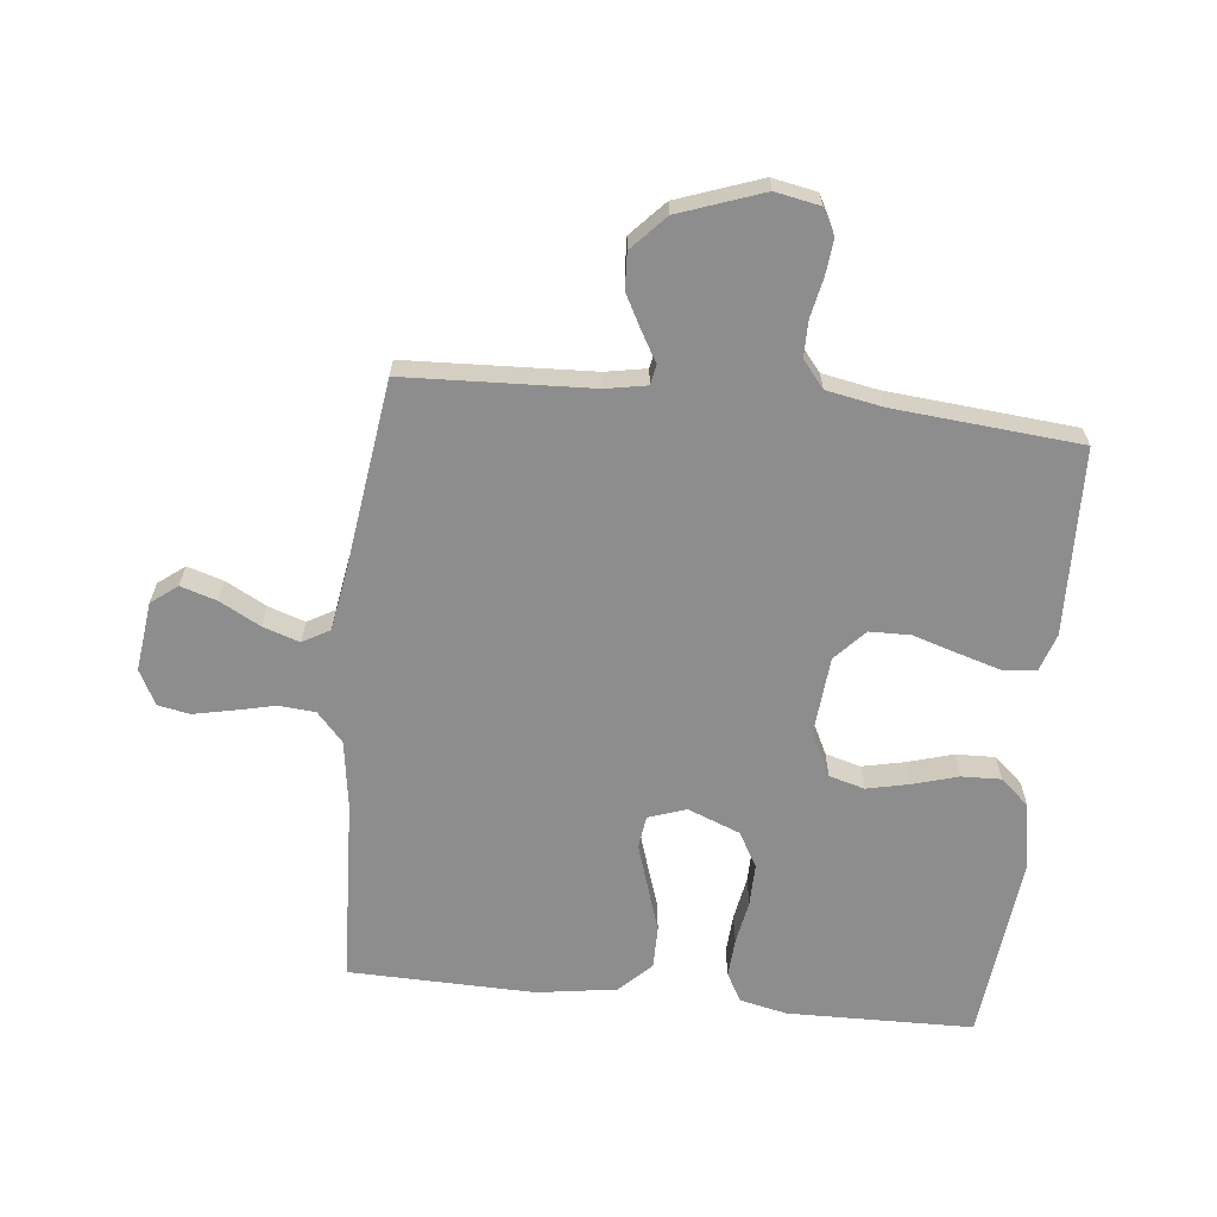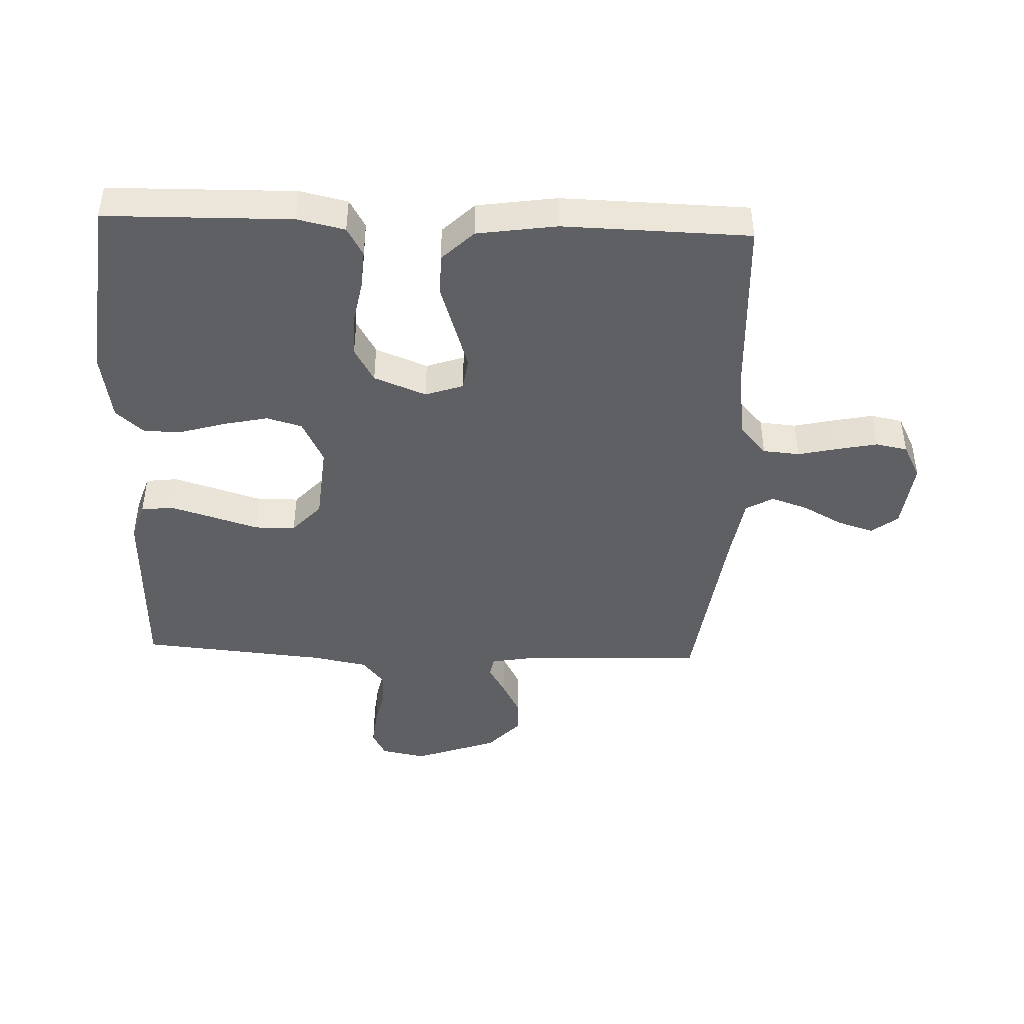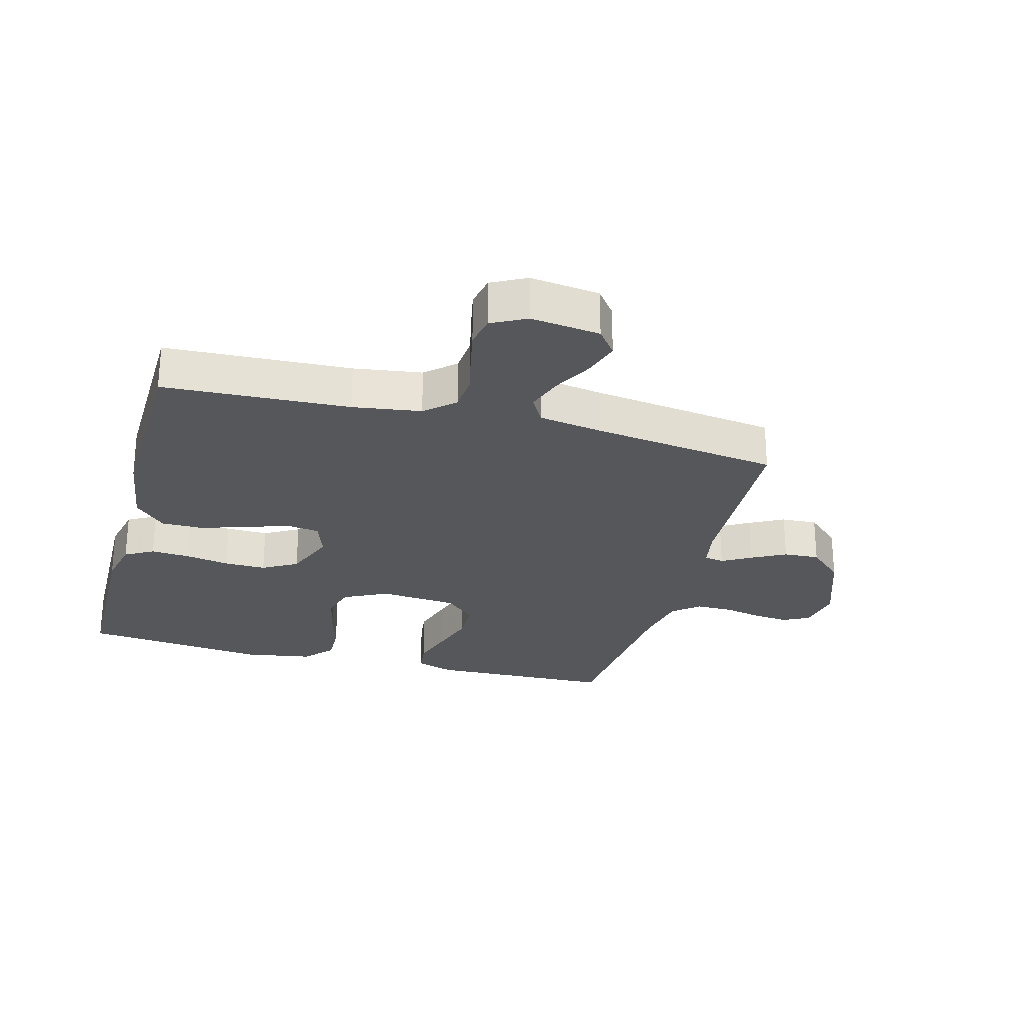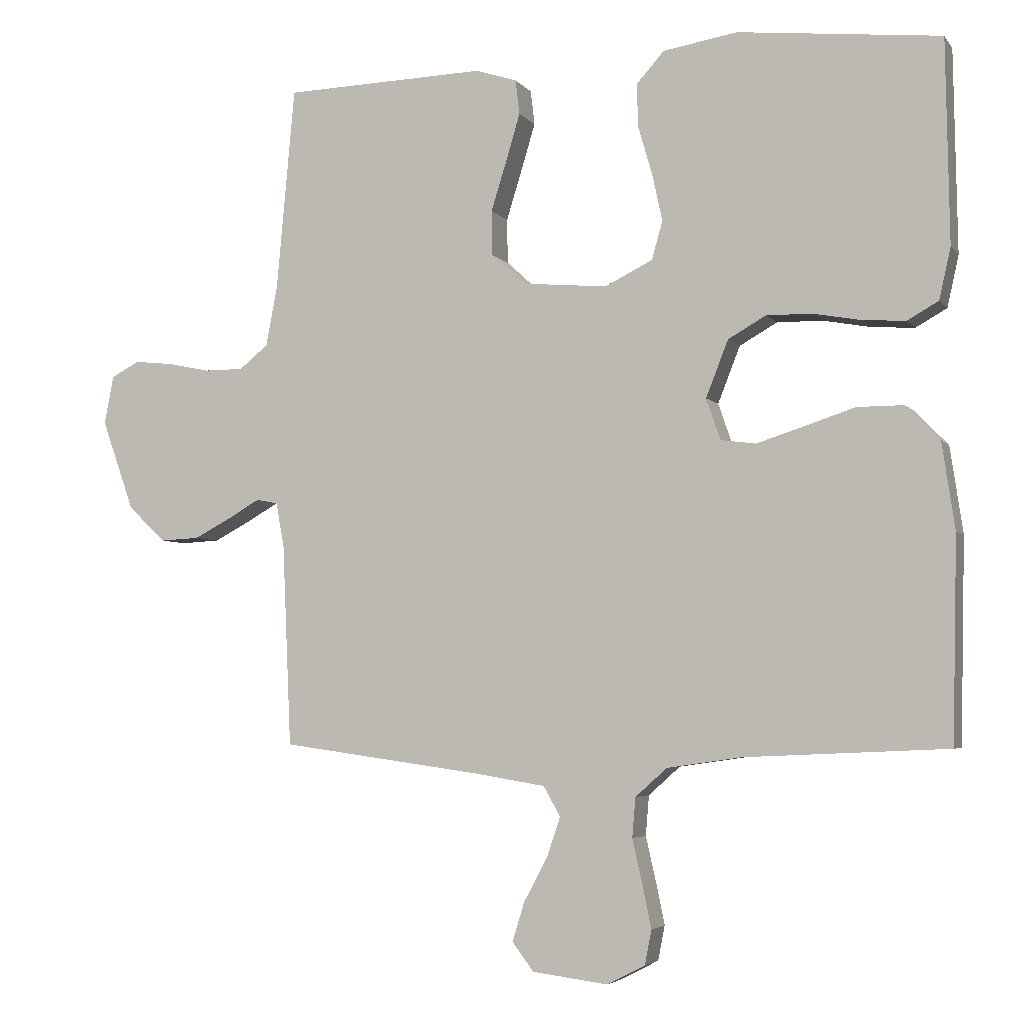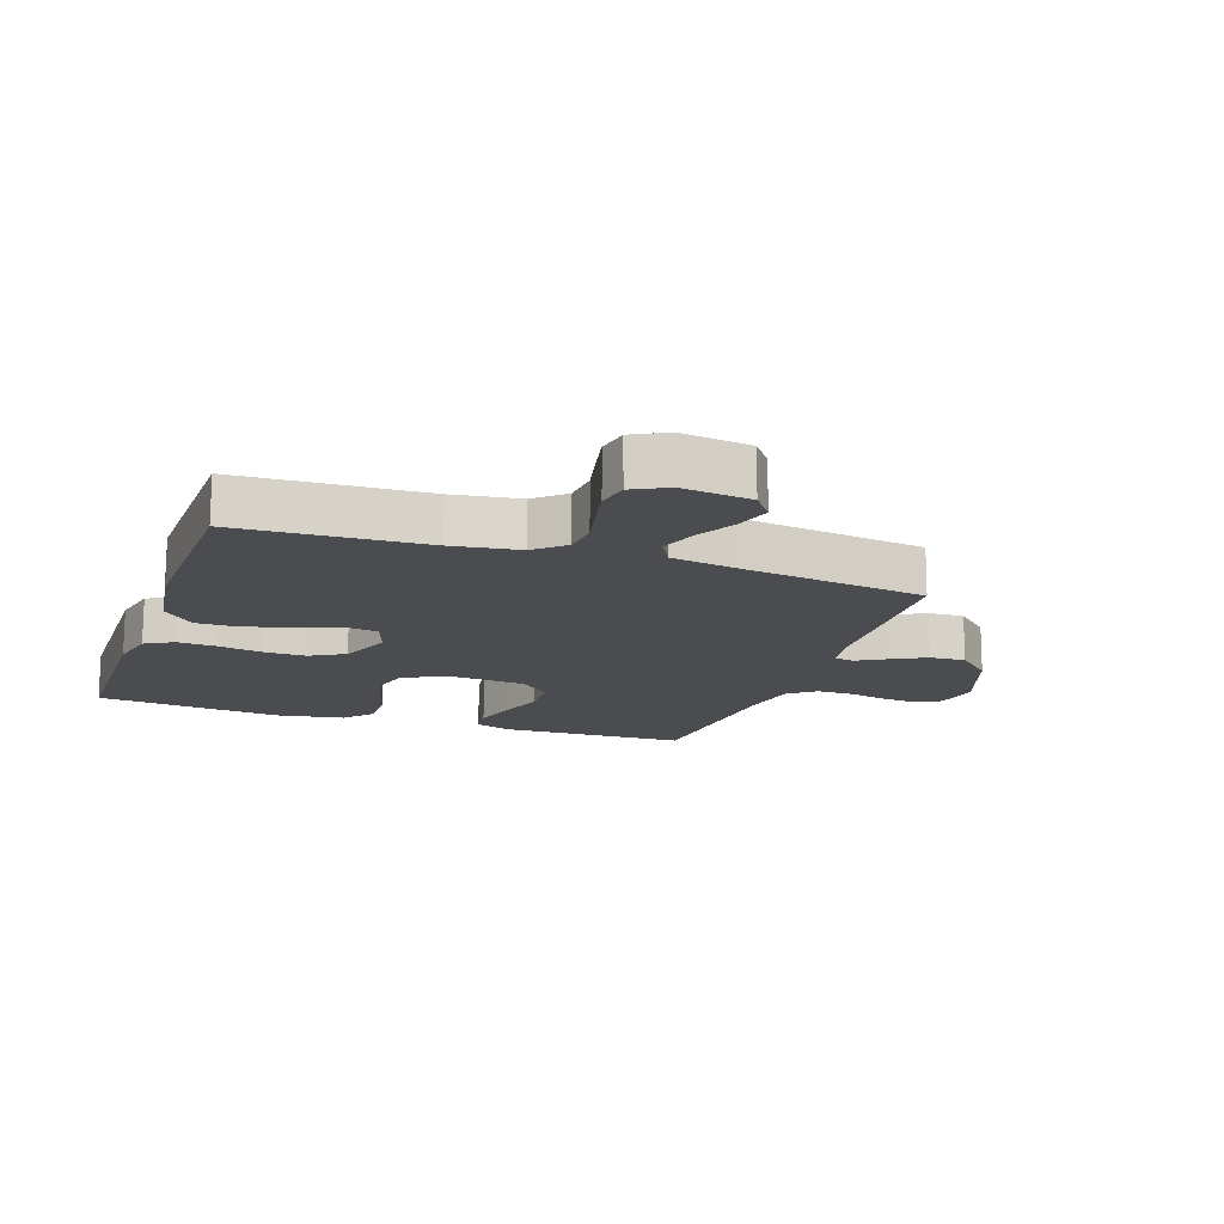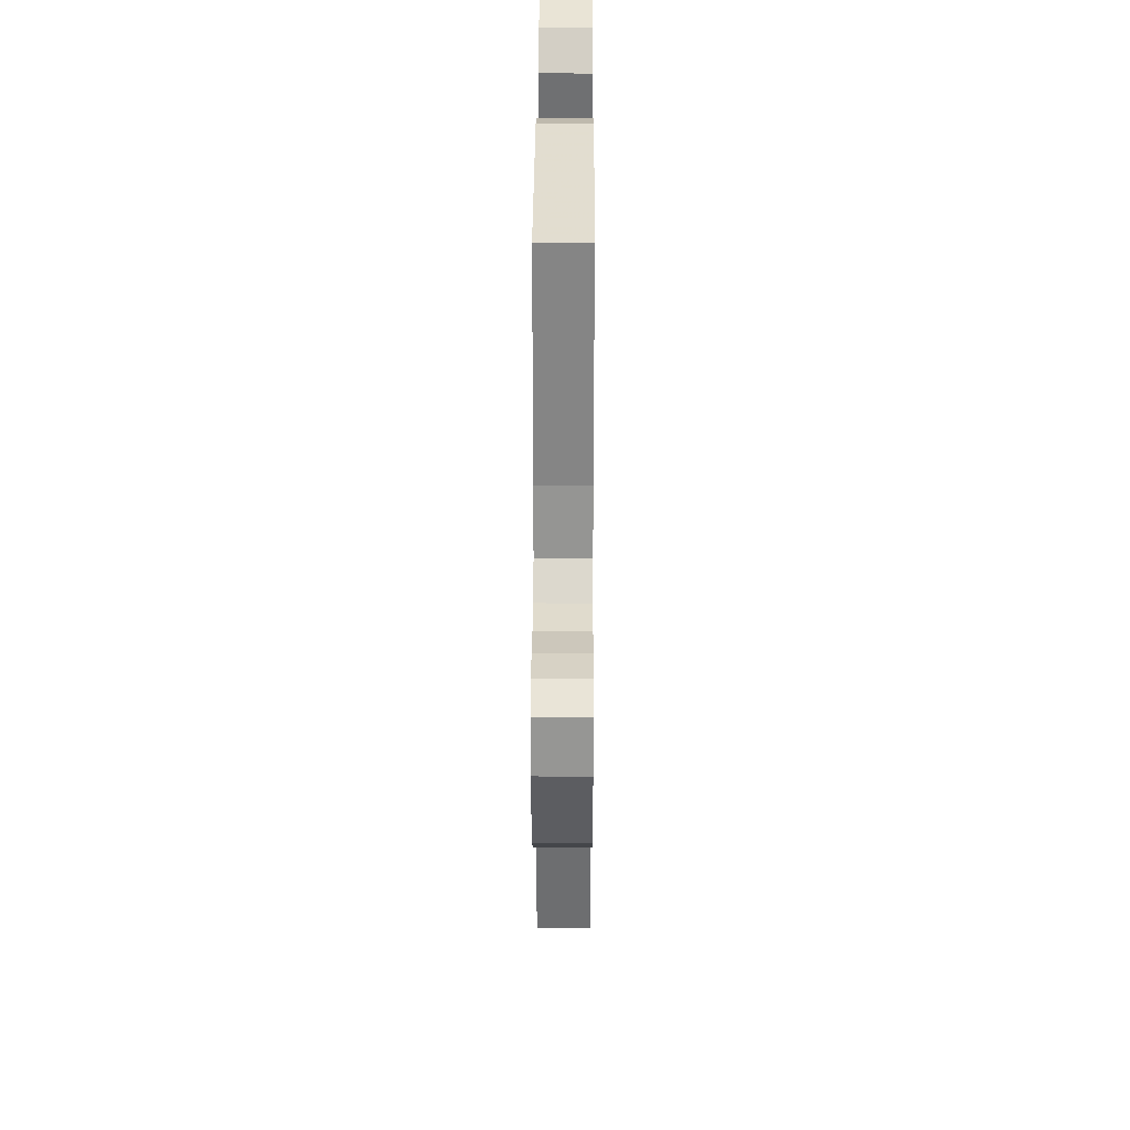
<metadata>
{"format":"obj","ext":"obj","renderer":"f3d","projection":"perspective","resolution":1024,"background":"white","views":[{"elev":-64.7,"azim":-96.0,"up":"+Y"},{"elev":-44.1,"azim":87.8,"up":"+Y"},{"elev":-26.4,"azim":165.0,"up":"+Y"},{"elev":-4.3,"azim":19.2,"up":"+Z"},{"elev":-15.2,"azim":160.9,"up":"+Y"},{"elev":33.3,"azim":-89.7,"up":"+Z"}]}
</metadata>
<code>
v -0.5 0.07 -0.5
v -0.513 0.07 -0.2
v -0.525 0.07 -0.134
v -0.557 0.07 -0.128
v -0.604 0.07 -0.155
v -0.659 0.07 -0.184
v -0.717 0.07 -0.187
v -0.773 0.07 -0.135
v -0.821 0.07 0
v -0.807 0.07 0.072
v -0.765 0.07 0.094
v -0.708 0.07 0.088
v -0.645 0.07 0.075
v -0.587 0.07 0.075
v -0.544 0.07 0.11
v -0.527 0.07 0.2
v -0.5 0.07 0.5
v -0.2 0.07 0.509
v -0.139 0.07 0.489
v -0.133 0.07 0.438
v -0.154 0.07 0.368
v -0.177 0.07 0.294
v -0.176 0.07 0.228
v -0.126 0.07 0.182
v 0 0.07 0.171
v 0.071 0.07 0.206
v 0.087 0.07 0.263
v 0.072 0.07 0.332
v 0.051 0.07 0.404
v 0.049 0.07 0.468
v 0.09 0.07 0.514
v 0.2 0.07 0.532
v 0.5 0.07 0.5
v 0.505 0.07 0.2
v 0.488 0.07 0.124
v 0.442 0.07 0.098
v 0.379 0.07 0.102
v 0.308 0.07 0.115
v 0.24 0.07 0.116
v 0.184 0.07 0.084
v 0.151 0.07 0
v 0.172 0.07 -0.061
v 0.224 0.07 -0.068
v 0.293 0.07 -0.046
v 0.369 0.07 -0.021
v 0.438 0.07 -0.021
v 0.488 0.07 -0.072
v 0.507 0.07 -0.2
v 0.5 0.07 -0.5
v 0.2 0.07 -0.514
v 0.09 0.07 -0.53
v 0.043 0.07 -0.572
v 0.038 0.07 -0.631
v 0.053 0.07 -0.697
v 0.066 0.07 -0.76
v 0.056 0.07 -0.811
v 0 0.07 -0.84
v -0.112 0.07 -0.826
v -0.144 0.07 -0.784
v -0.126 0.07 -0.726
v -0.091 0.07 -0.661
v -0.071 0.07 -0.602
v -0.096 0.07 -0.558
v -0.2 0.07 -0.541
v -0.5 0 -0.5
v -0.513 0 -0.2
v -0.525 0 -0.134
v -0.557 0 -0.128
v -0.604 0 -0.155
v -0.659 0 -0.184
v -0.717 0 -0.187
v -0.773 0 -0.135
v -0.821 0 0
v -0.807 0 0.072
v -0.765 0 0.094
v -0.708 0 0.088
v -0.645 0 0.075
v -0.587 0 0.075
v -0.544 0 0.11
v -0.527 0 0.2
v -0.5 0 0.5
v -0.2 0 0.509
v -0.139 0 0.489
v -0.133 0 0.438
v -0.154 0 0.368
v -0.177 0 0.294
v -0.176 0 0.228
v -0.126 0 0.182
v 0 0 0.171
v 0.071 0 0.206
v 0.087 0 0.263
v 0.072 0 0.332
v 0.051 0 0.404
v 0.049 0 0.468
v 0.09 0 0.514
v 0.2 0 0.532
v 0.5 0 0.5
v 0.505 0 0.2
v 0.488 0 0.124
v 0.442 0 0.098
v 0.379 0 0.102
v 0.308 0 0.115
v 0.24 0 0.116
v 0.184 0 0.084
v 0.151 0 0
v 0.172 0 -0.061
v 0.224 0 -0.068
v 0.293 0 -0.046
v 0.369 0 -0.021
v 0.438 0 -0.021
v 0.488 0 -0.072
v 0.507 0 -0.2
v 0.5 0 -0.5
v 0.2 0 -0.514
v 0.09 0 -0.53
v 0.043 0 -0.572
v 0.038 0 -0.631
v 0.053 0 -0.697
v 0.066 0 -0.76
v 0.056 0 -0.811
v 0 0 -0.84
v -0.112 0 -0.826
v -0.144 0 -0.784
v -0.126 0 -0.726
v -0.091 0 -0.661
v -0.071 0 -0.602
v -0.096 0 -0.558
v -0.2 0 -0.541
f 59 60 61
f 58 59 61
f 57 58 61
f 56 57 61
f 55 56 61
f 54 55 61
f 53 54 61
f 52 53 61 62
f 51 52 62 63
f 48 49 50
f 47 48 50
f 46 47 50
f 45 46 50
f 44 45 50
f 43 44 50 51
f 51 63 64
f 43 51 64
f 42 43 64
f 36 37 38
f 35 36 38
f 34 35 38
f 33 34 38
f 32 33 38
f 31 32 38
f 30 31 38
f 29 30 38
f 28 29 38
f 27 28 38 39
f 26 27 39 40
f 20 21 22
f 19 20 22
f 18 19 22
f 17 18 22
f 16 17 22
f 15 16 22 23
f 14 15 23 24
f 11 12 13
f 10 11 13
f 9 10 13
f 8 9 13
f 7 8 13
f 6 7 13
f 5 6 13
f 4 5 13
f 3 4 13 14
f 64 1 2
f 42 64 2
f 41 42 2
f 41 2 3
f 40 41 3
f 26 40 3
f 25 26 3
f 3 14 24 25
f 125 124 123
f 125 123 122
f 125 122 121
f 125 121 120
f 125 120 119
f 125 119 118
f 125 118 117
f 126 125 117 116
f 127 126 116 115
f 114 113 112
f 114 112 111
f 114 111 110
f 114 110 109
f 114 109 108
f 115 114 108 107
f 128 127 115
f 128 115 107
f 128 107 106
f 102 101 100
f 102 100 99
f 102 99 98
f 102 98 97
f 102 97 96
f 102 96 95
f 102 95 94
f 102 94 93
f 102 93 92
f 103 102 92 91
f 104 103 91 90
f 86 85 84
f 86 84 83
f 86 83 82
f 86 82 81
f 86 81 80
f 87 86 80 79
f 88 87 79 78
f 77 76 75
f 77 75 74
f 77 74 73
f 77 73 72
f 77 72 71
f 77 71 70
f 77 70 69
f 77 69 68
f 78 77 68 67
f 66 65 128
f 66 128 106
f 66 106 105
f 67 66 105
f 67 105 104
f 67 104 90
f 67 90 89
f 89 88 78 67
f 1 65 66 2
f 2 66 67 3
f 3 67 68 4
f 4 68 69 5
f 5 69 70 6
f 6 70 71 7
f 7 71 72 8
f 8 72 73 9
f 9 73 74 10
f 10 74 75 11
f 11 75 76 12
f 12 76 77 13
f 13 77 78 14
f 14 78 79 15
f 15 79 80 16
f 16 80 81 17
f 17 81 82 18
f 18 82 83 19
f 19 83 84 20
f 20 84 85 21
f 21 85 86 22
f 22 86 87 23
f 23 87 88 24
f 24 88 89 25
f 25 89 90 26
f 26 90 91 27
f 27 91 92 28
f 28 92 93 29
f 29 93 94 30
f 30 94 95 31
f 31 95 96 32
f 32 96 97 33
f 33 97 98 34
f 34 98 99 35
f 35 99 100 36
f 36 100 101 37
f 37 101 102 38
f 38 102 103 39
f 39 103 104 40
f 40 104 105 41
f 41 105 106 42
f 42 106 107 43
f 43 107 108 44
f 44 108 109 45
f 45 109 110 46
f 46 110 111 47
f 47 111 112 48
f 48 112 113 49
f 49 113 114 50
f 50 114 115 51
f 51 115 116 52
f 52 116 117 53
f 53 117 118 54
f 54 118 119 55
f 55 119 120 56
f 56 120 121 57
f 57 121 122 58
f 58 122 123 59
f 59 123 124 60
f 60 124 125 61
f 61 125 126 62
f 62 126 127 63
f 63 127 128 64
f 64 128 65 1

</code>
